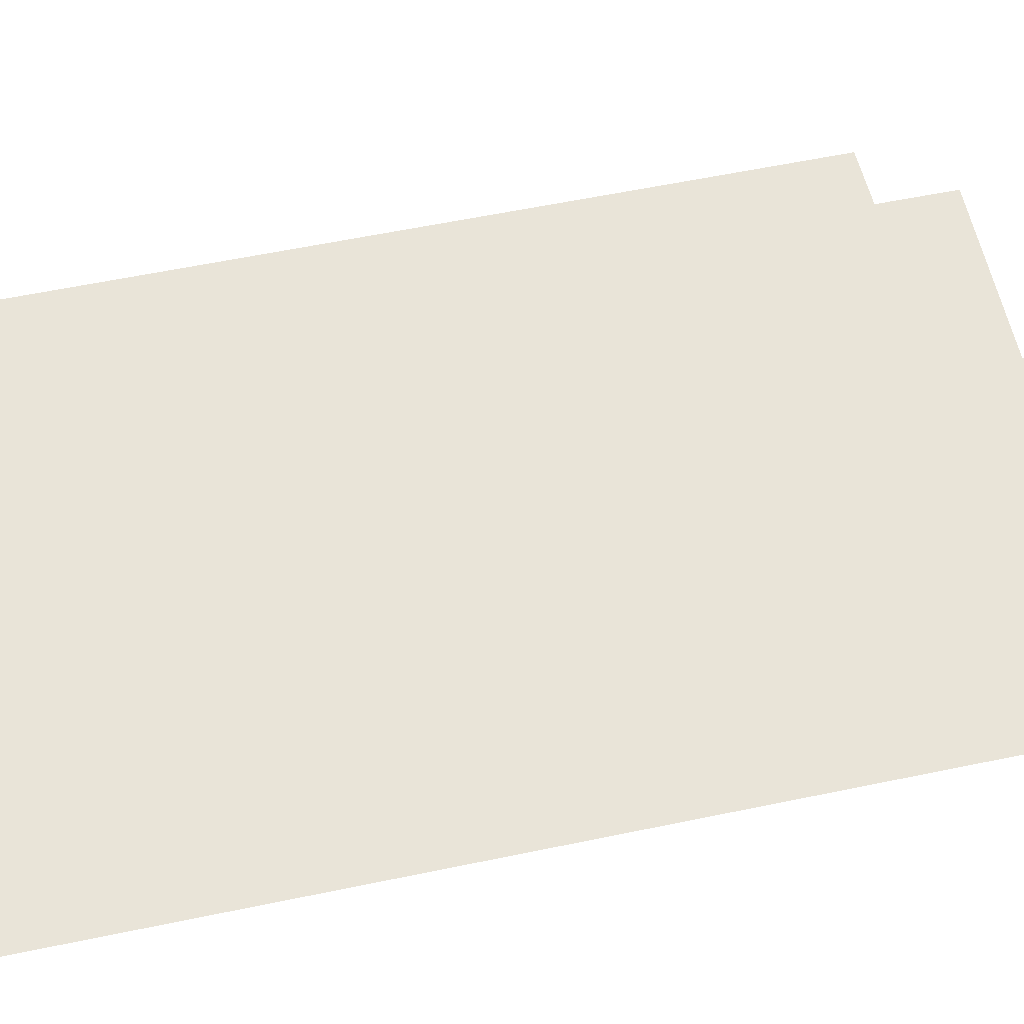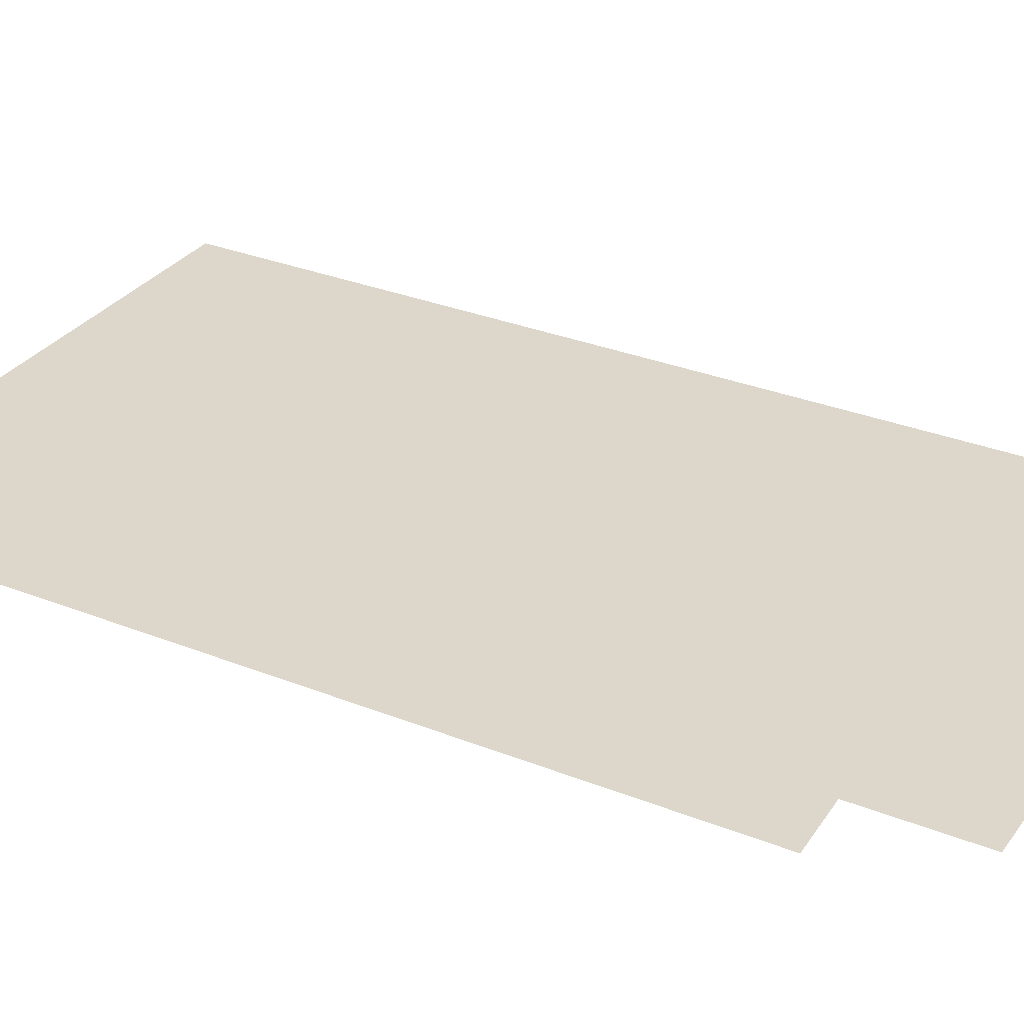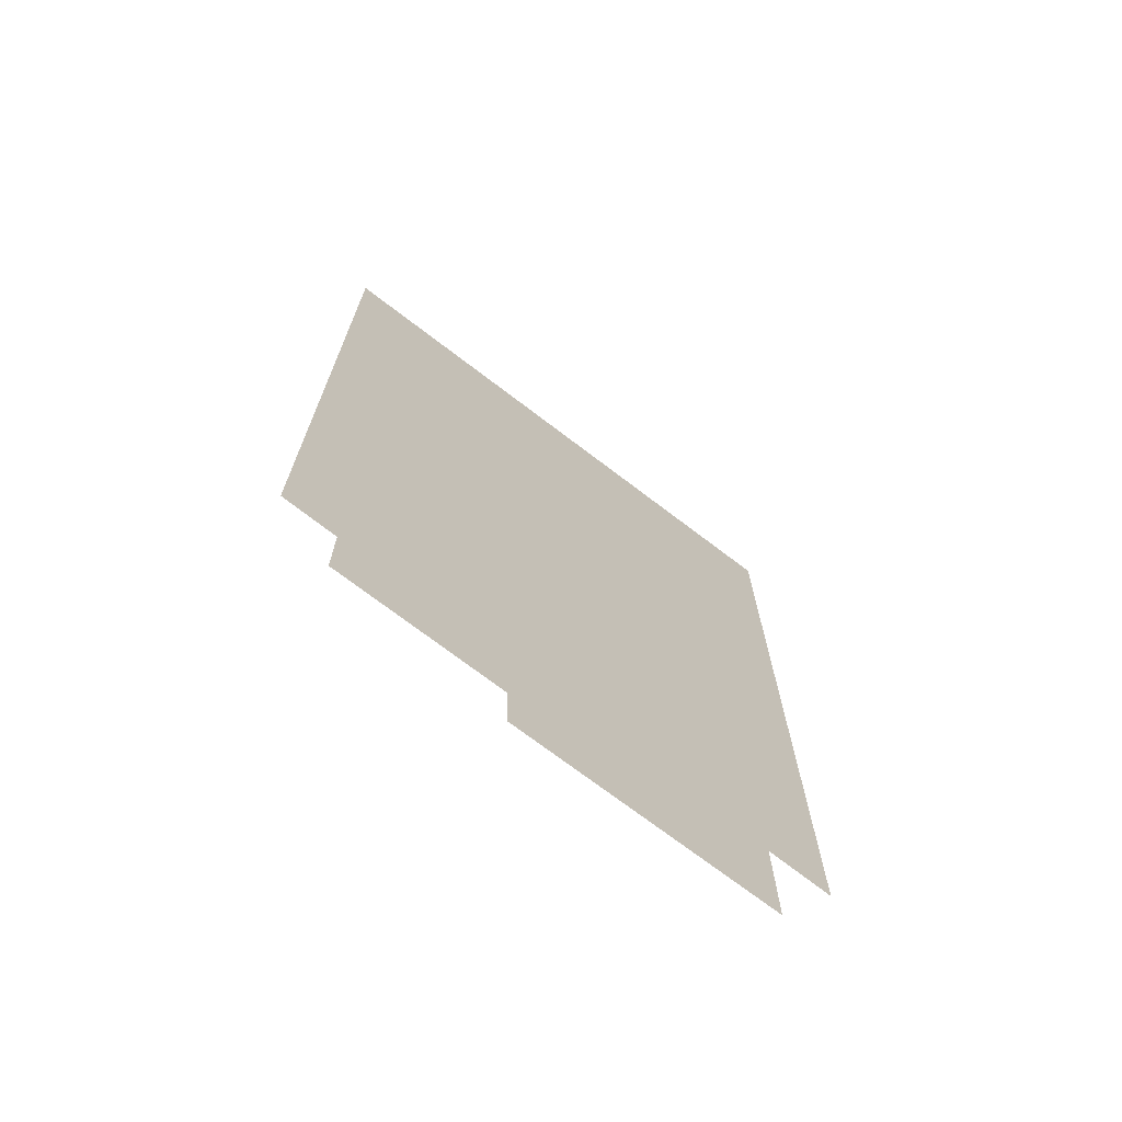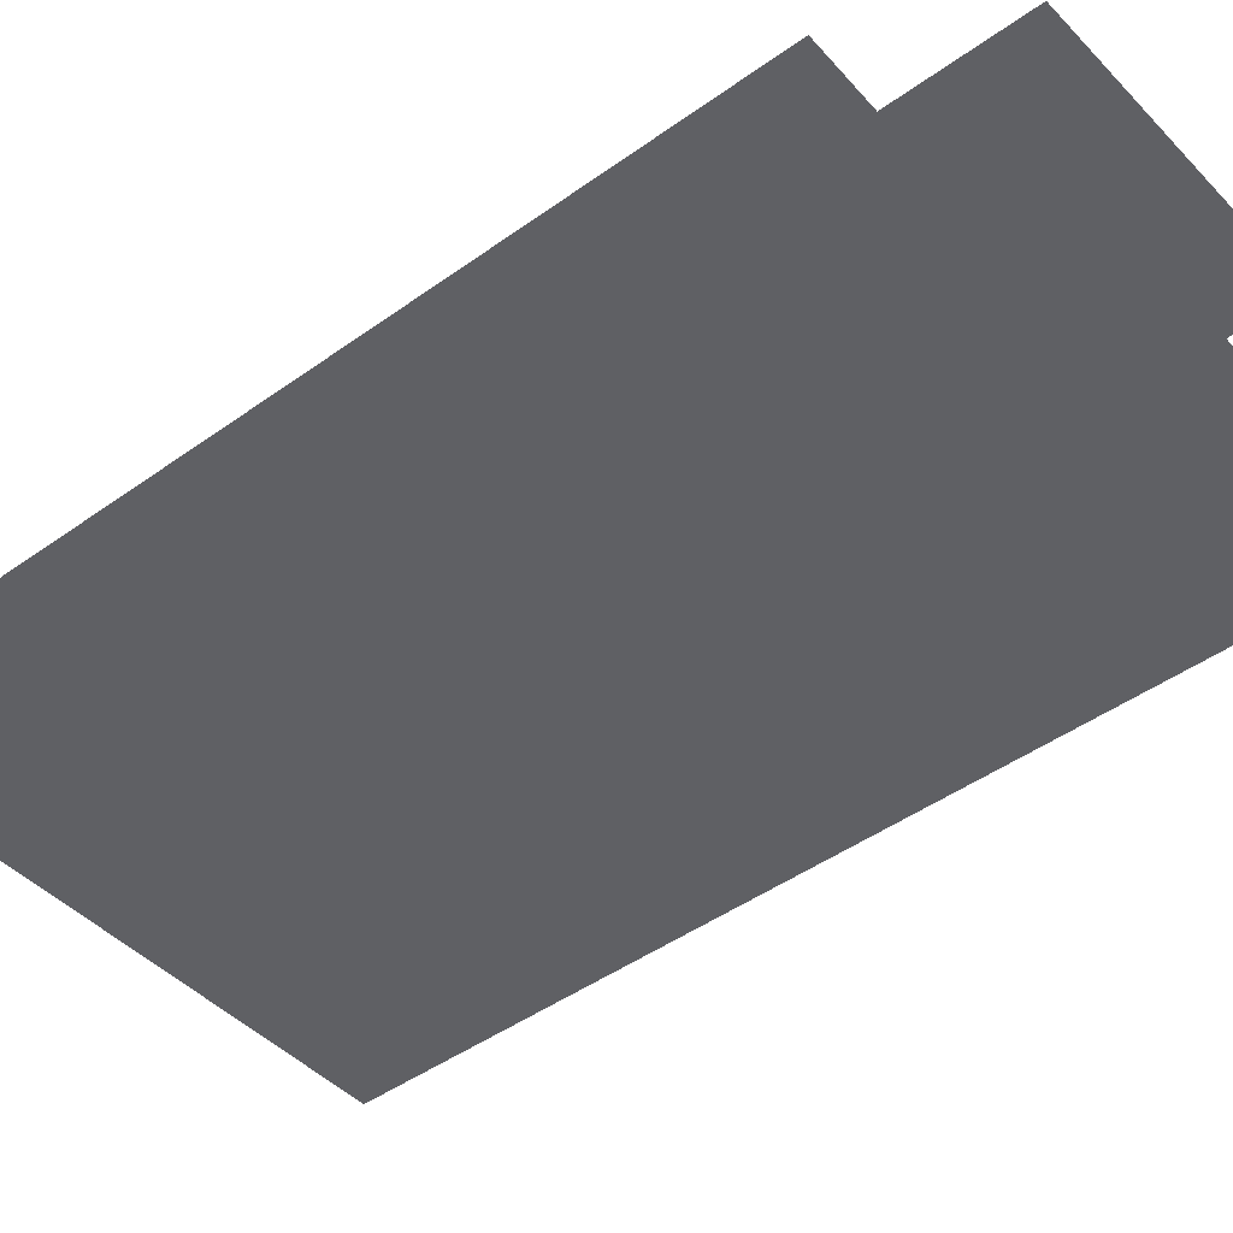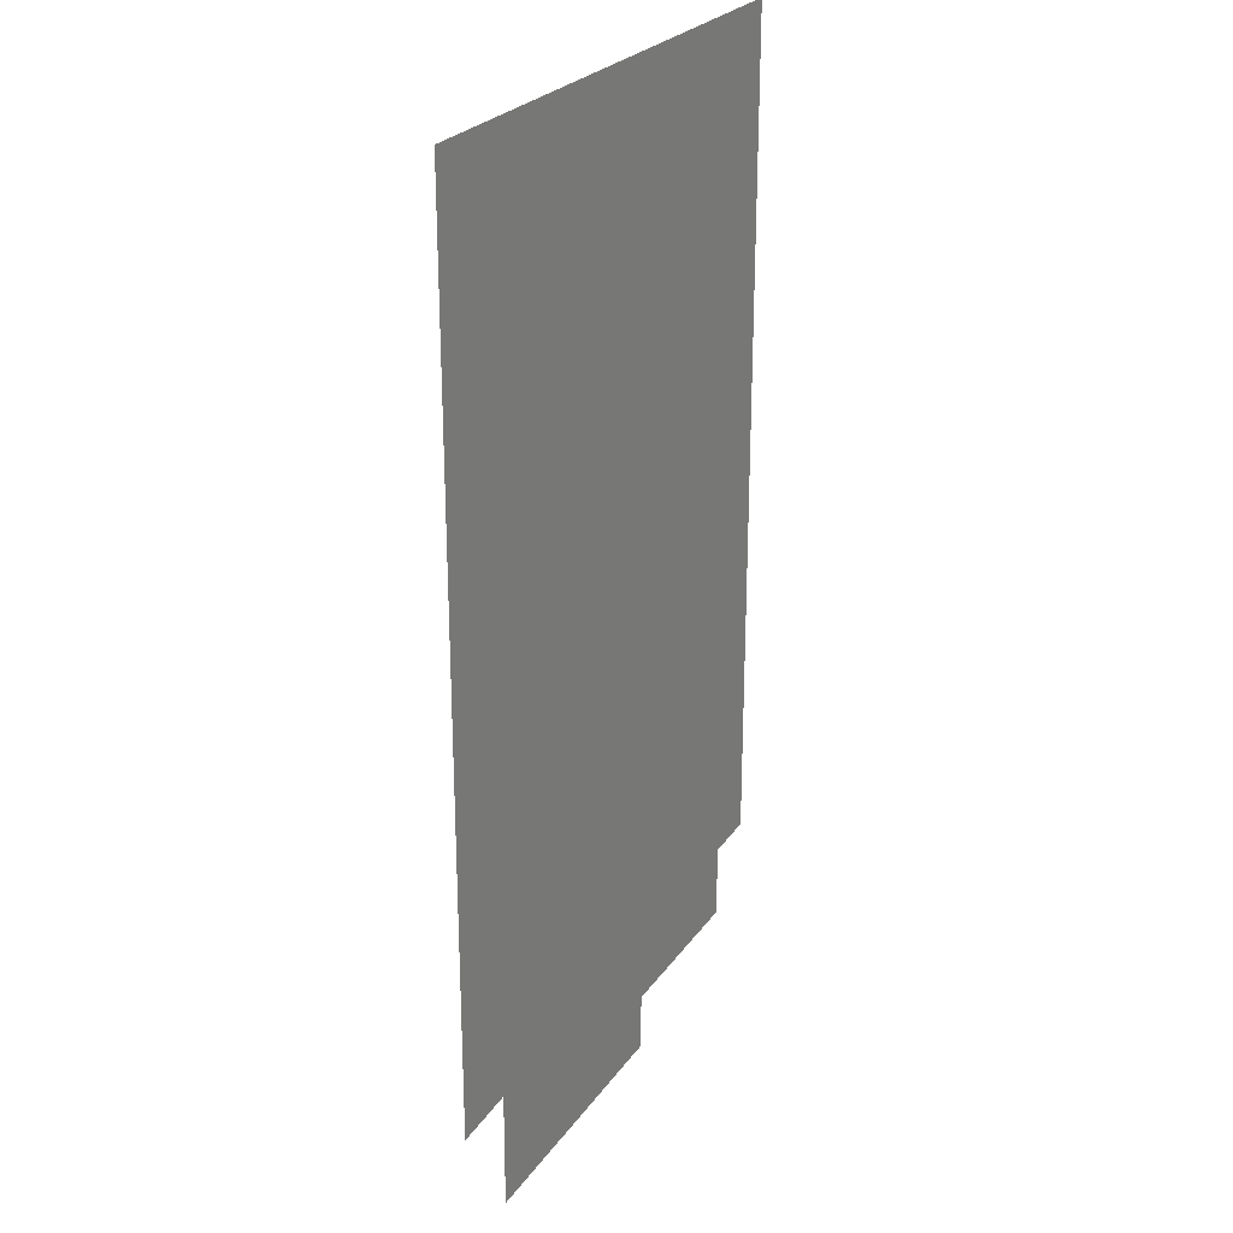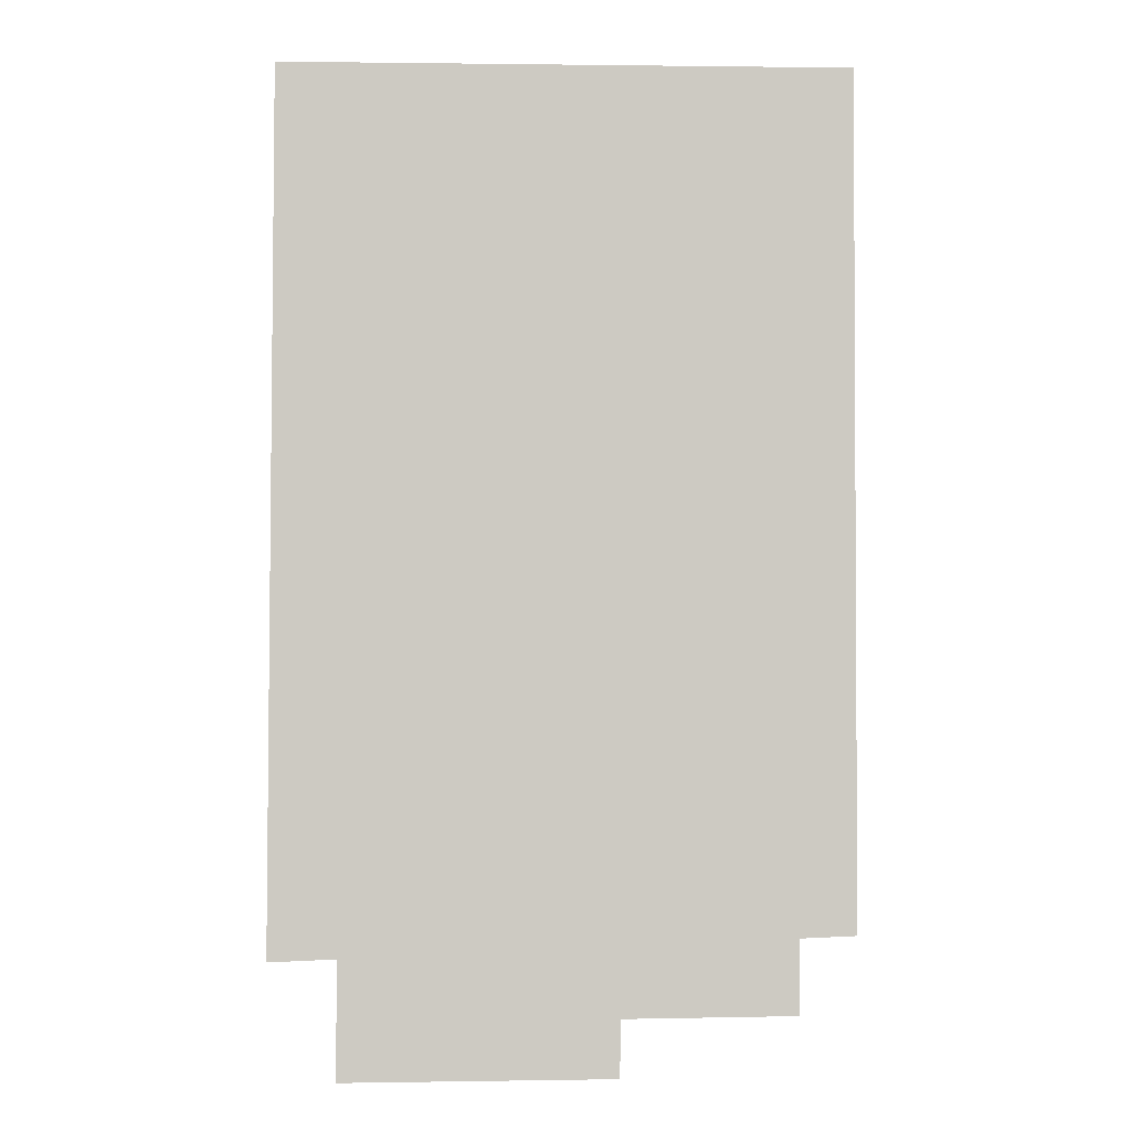
<metadata>
{"format":"obj","ext":"obj","renderer":"f3d","projection":"perspective","resolution":1024,"background":"white","views":[{"elev":60.4,"azim":-102.1,"up":"+Z"},{"elev":30.8,"azim":-60.3,"up":"+Z"},{"elev":-72.0,"azim":142.7,"up":"+Y"},{"elev":-44.3,"azim":-49.9,"up":"+Z"},{"elev":25.3,"azim":-62.8,"up":"+Y"},{"elev":-3.3,"azim":-3.3,"up":"+Y"}]}
</metadata>
<code>
v 19.83 -17.84 0
v 19.82 -22.69 0
v 20.2 -22.67 0
v 20.19 -23.32 0
v 21.7 -23.32 0
v 21.71 -23 0
v 22.67 -22.99 0
v 22.68 -22.58 0
v 22.99 -22.56 0
v 23 -17.82 0
f 10 1 9
f 4 5 3
f 7 8 6
f 5 6 3
f 6 8 3
f 2 3 1
f 3 8 1
f 9 1 8

</code>
